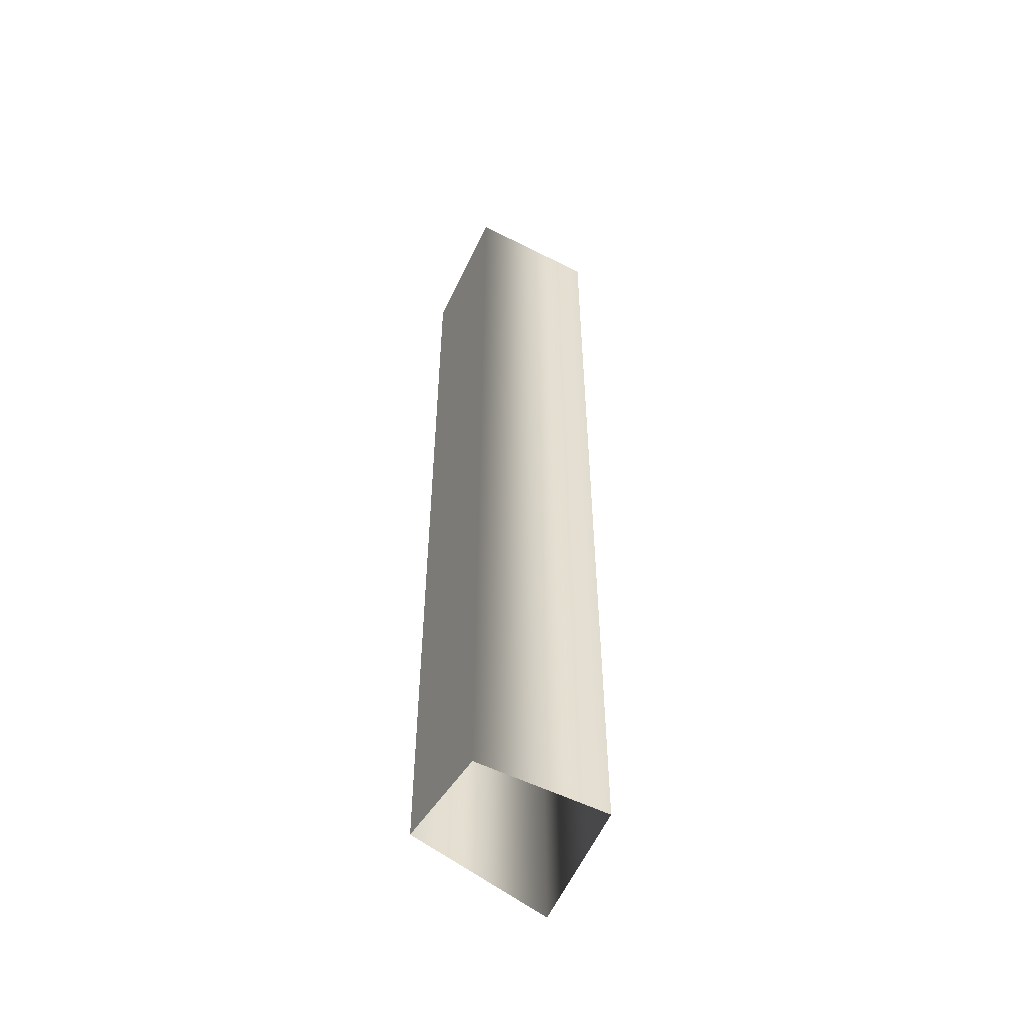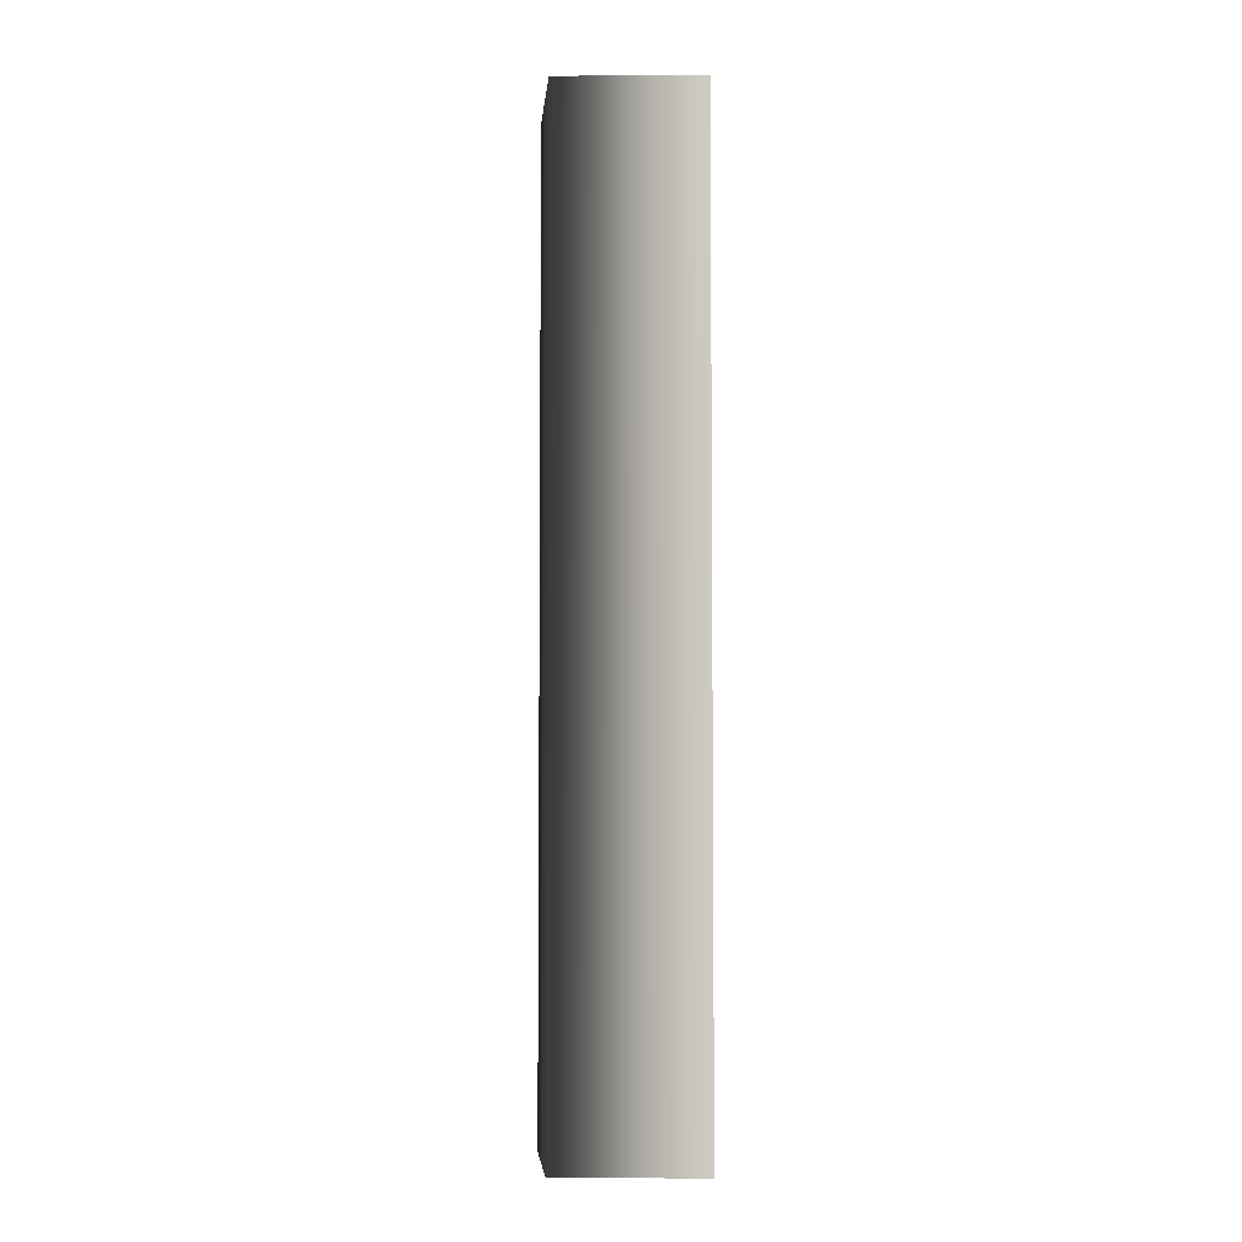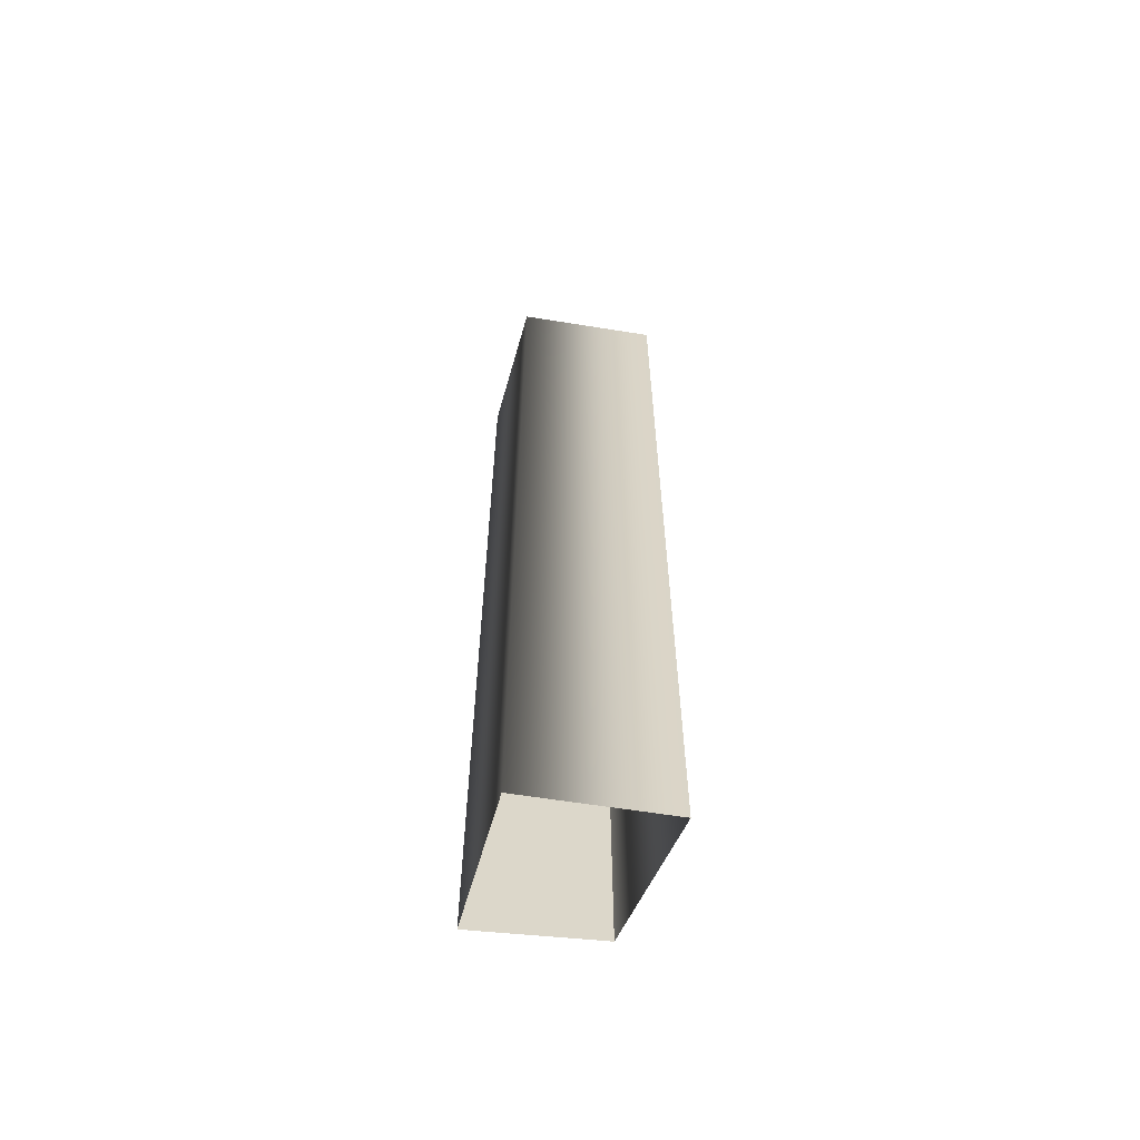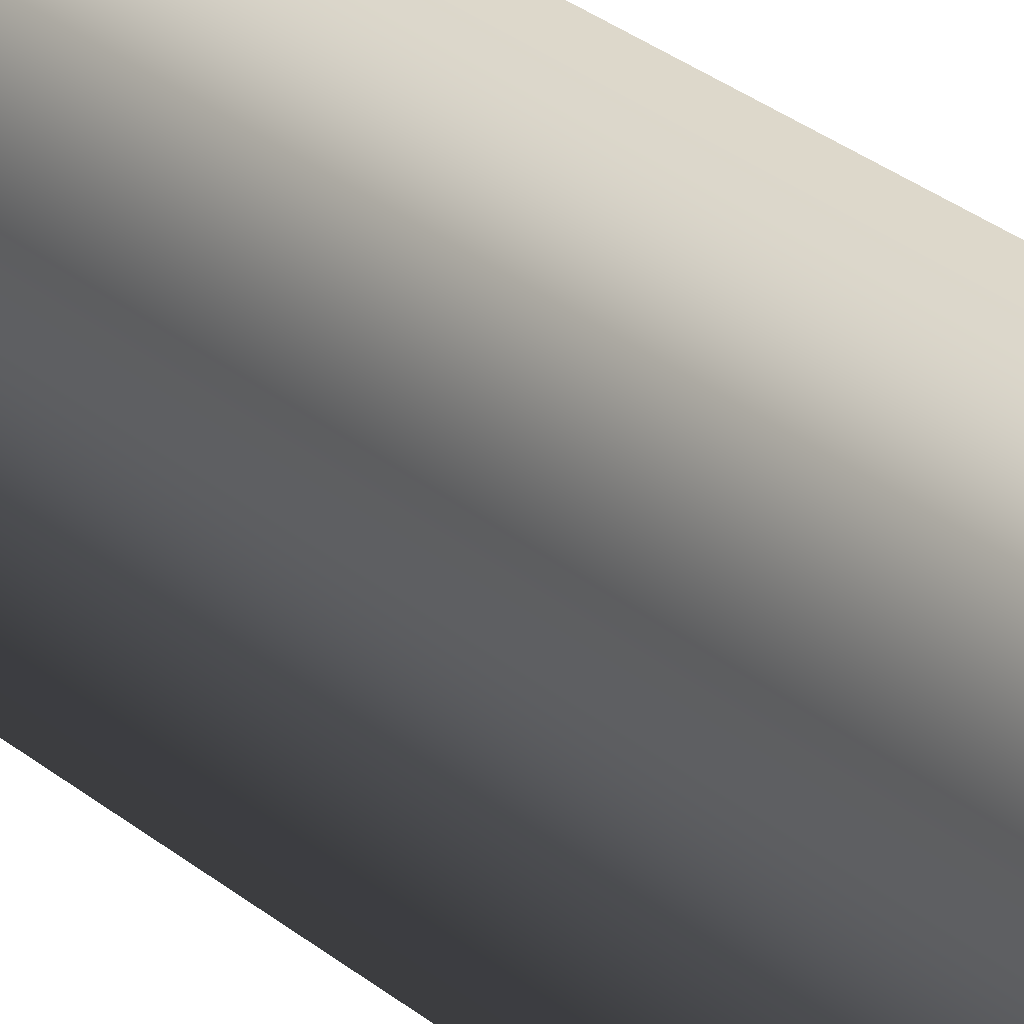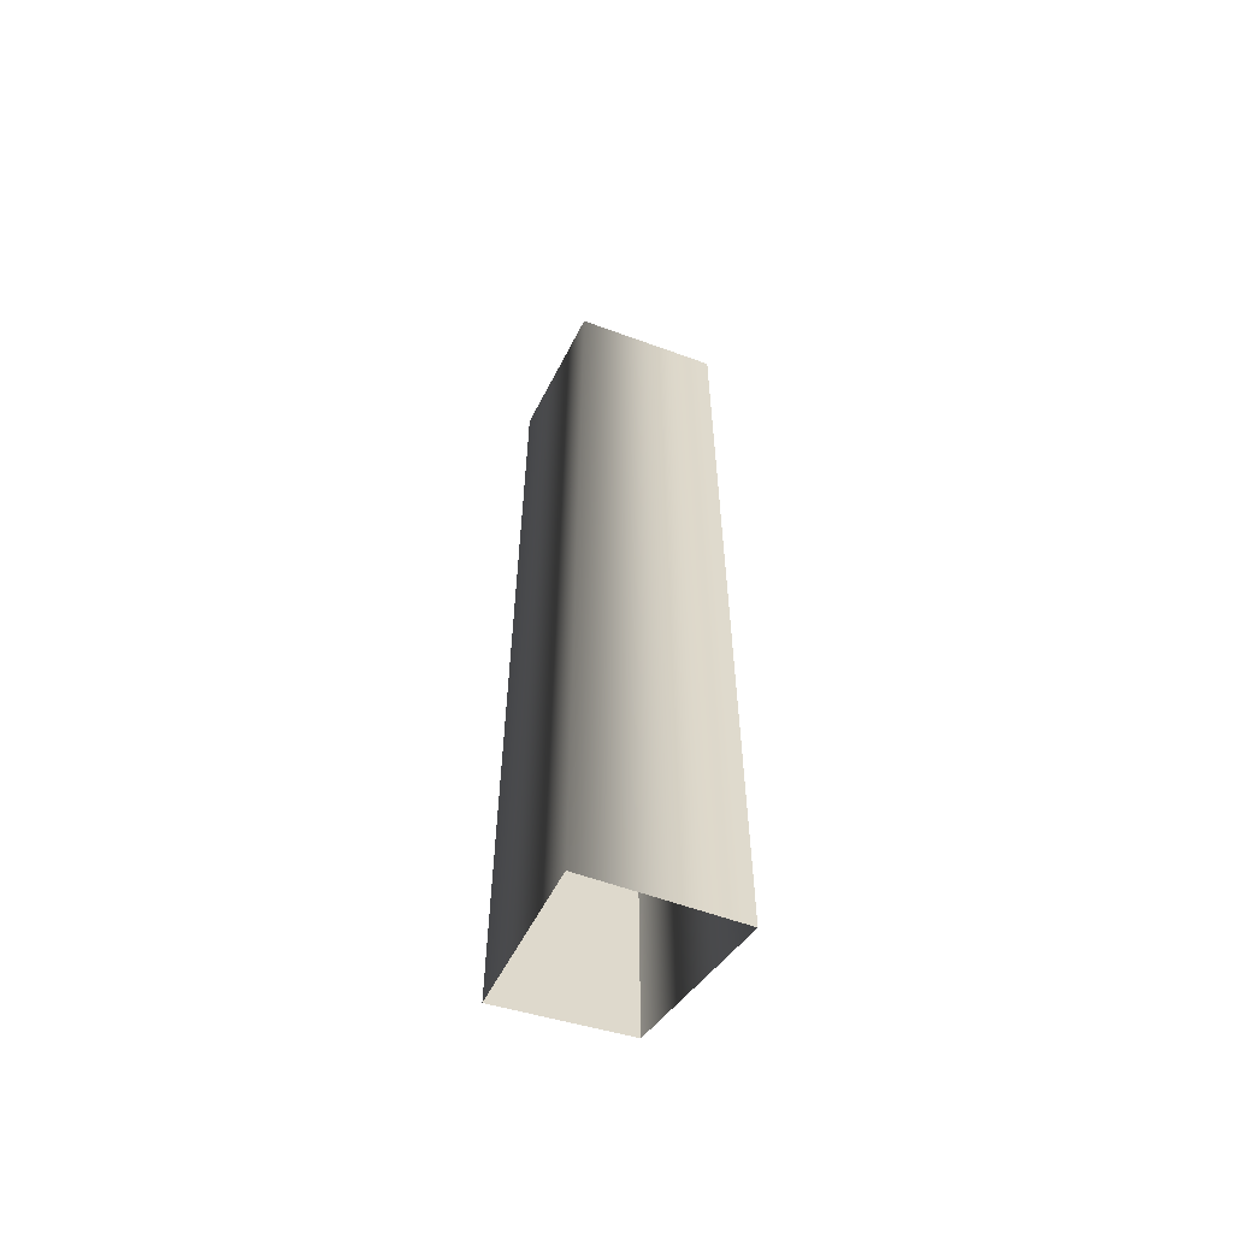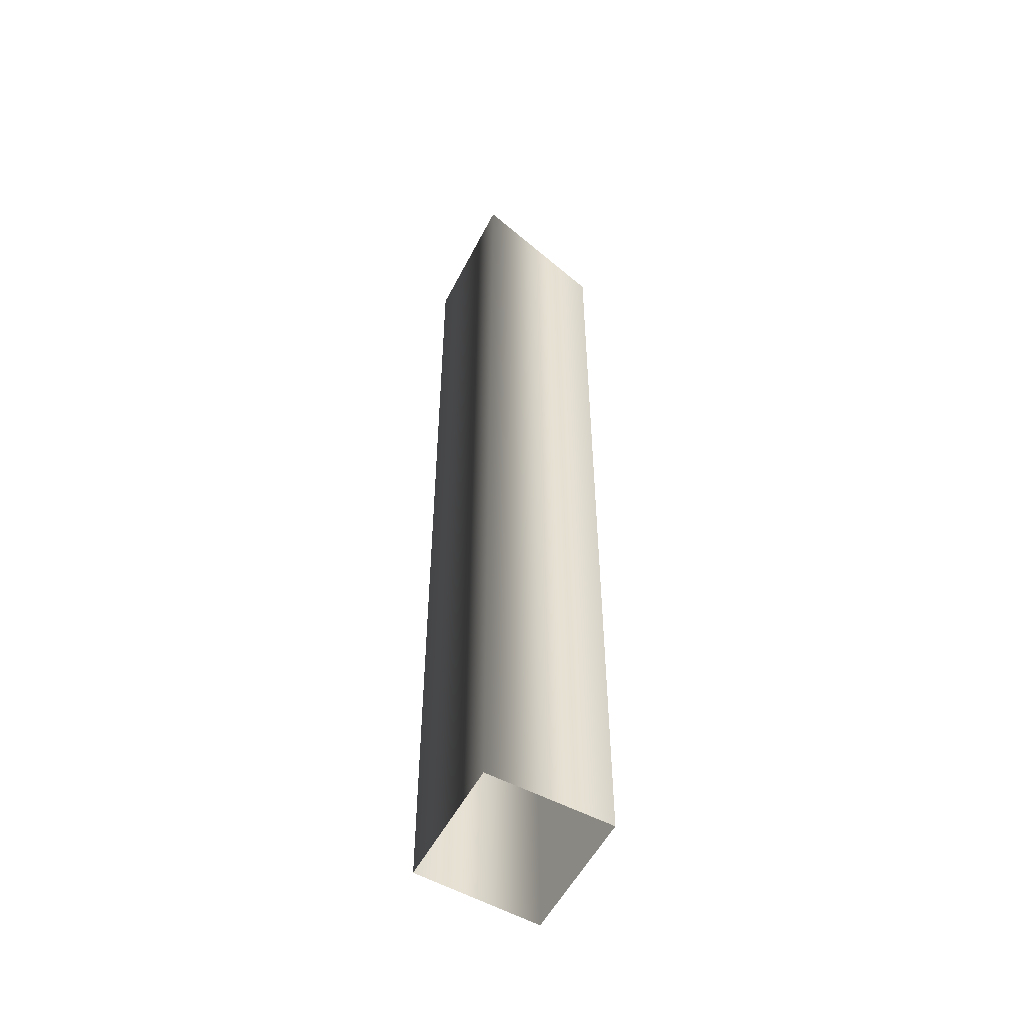
<metadata>
{"format":"obj","ext":"obj","renderer":"f3d","projection":"perspective","resolution":1024,"background":"white","views":[{"elev":-53.4,"azim":-119.8,"up":"+Y"},{"elev":-4.9,"azim":-6.4,"up":"+Y"},{"elev":-61.1,"azim":-17.2,"up":"+Y"},{"elev":28.9,"azim":-39.3,"up":"+Z"},{"elev":-59.0,"azim":-28.5,"up":"+Y"},{"elev":-51.6,"azim":55.8,"up":"+Y"}]}
</metadata>
<code>
g
v 55.67 57.54 -36.51
v 55.67 42.66 -36.51
v 55.87 57.91 -34.11
v 55.87 42.29 -34.11
v 53.56 57.91 -34.43
v 53.56 42.29 -34.43
v 53.61 57.91 -36.62
v 53.61 42.29 -36.62
v 55.67 57.54 -36.51
v 55.67 42.66 -36.51
g _0
f 3 2 1
f 2 3 4
f 5 4 3
f 4 5 6
f 7 6 5
f 6 7 8
f 9 8 7
f 8 9 10

</code>
